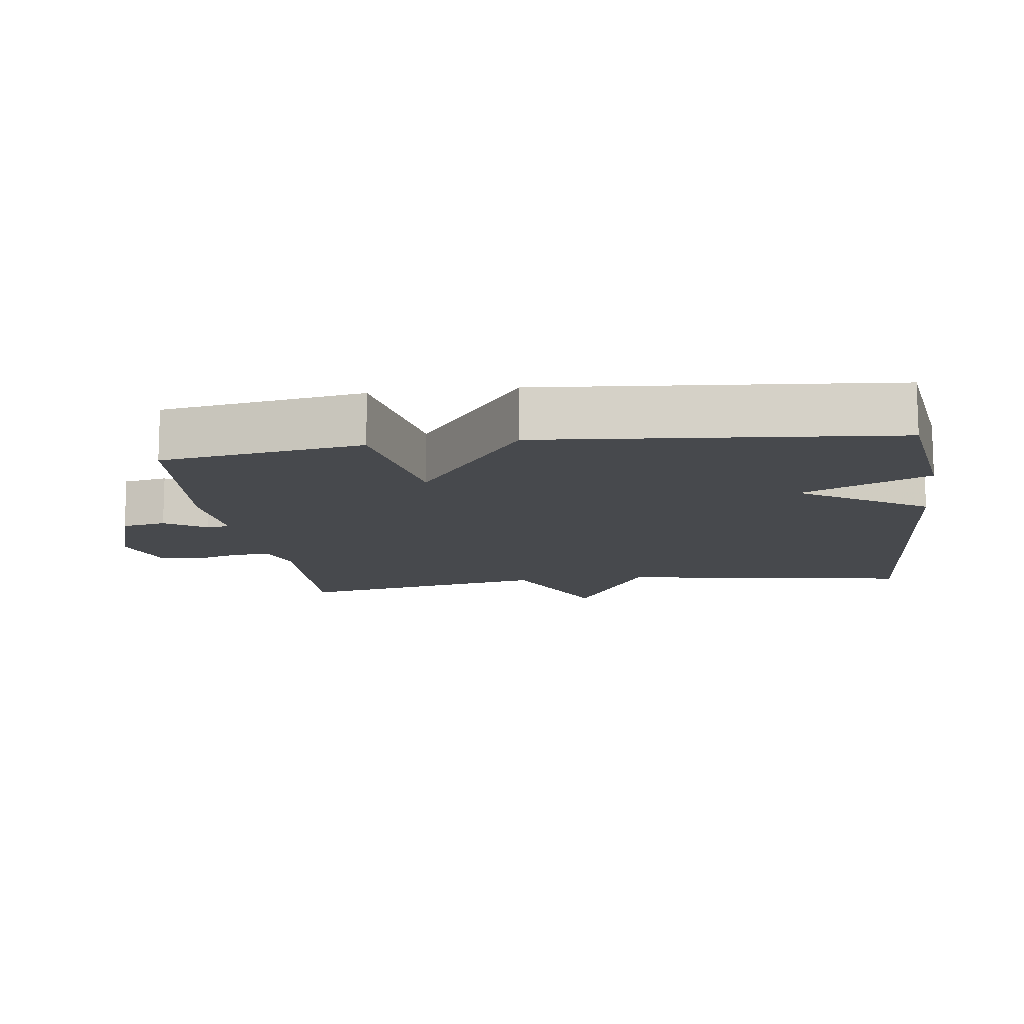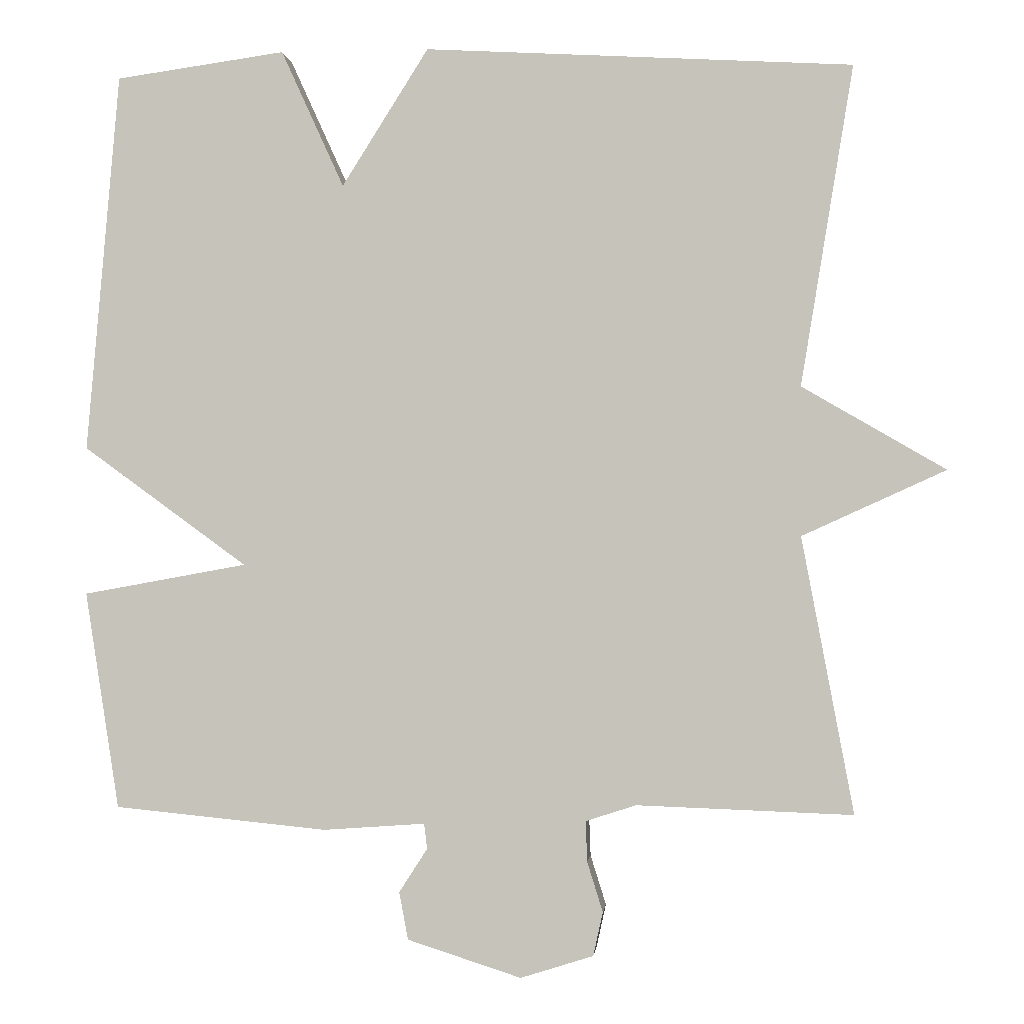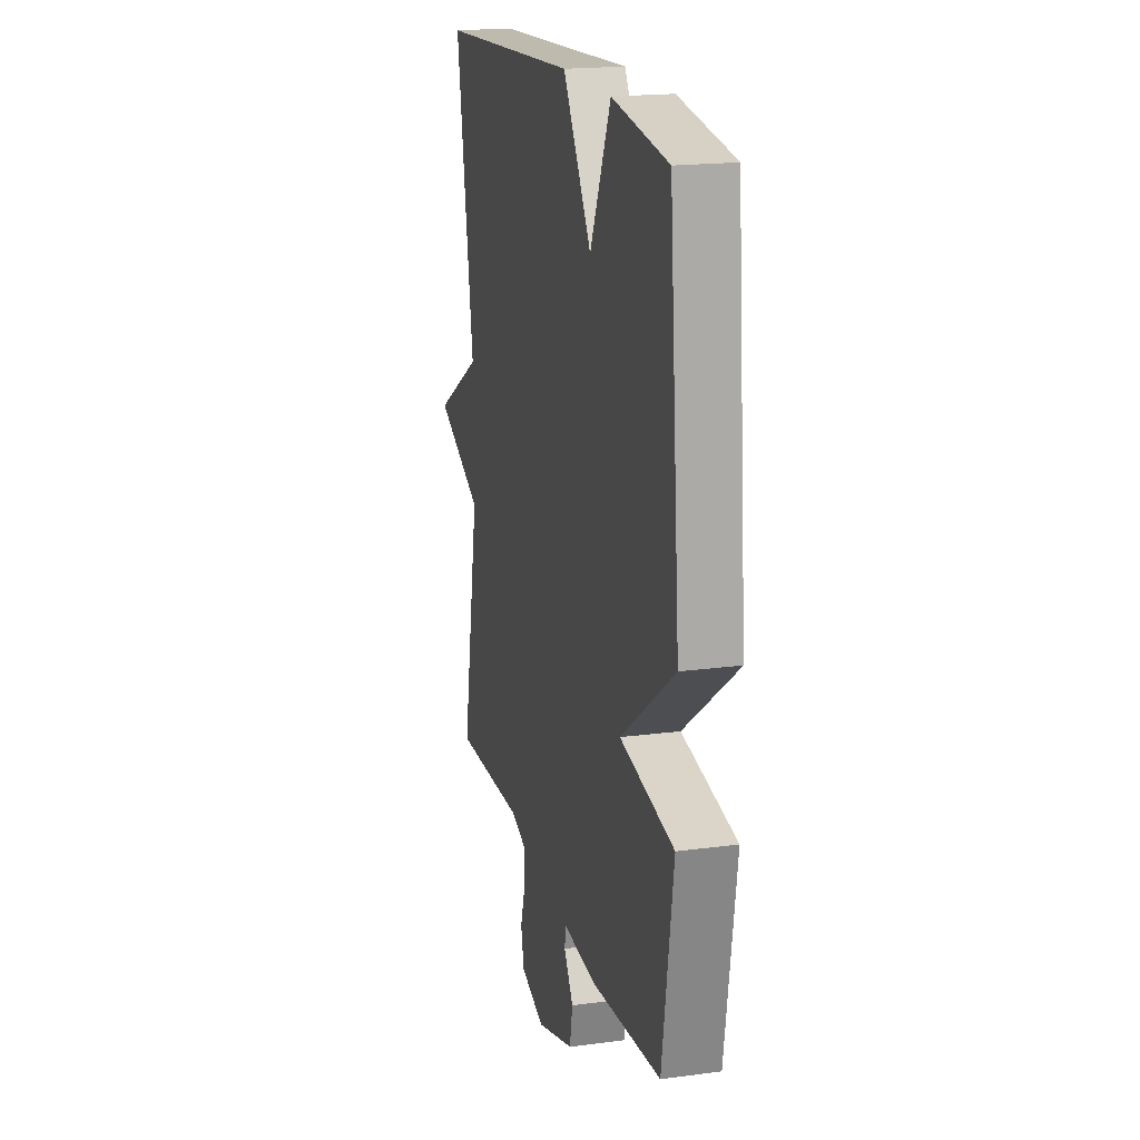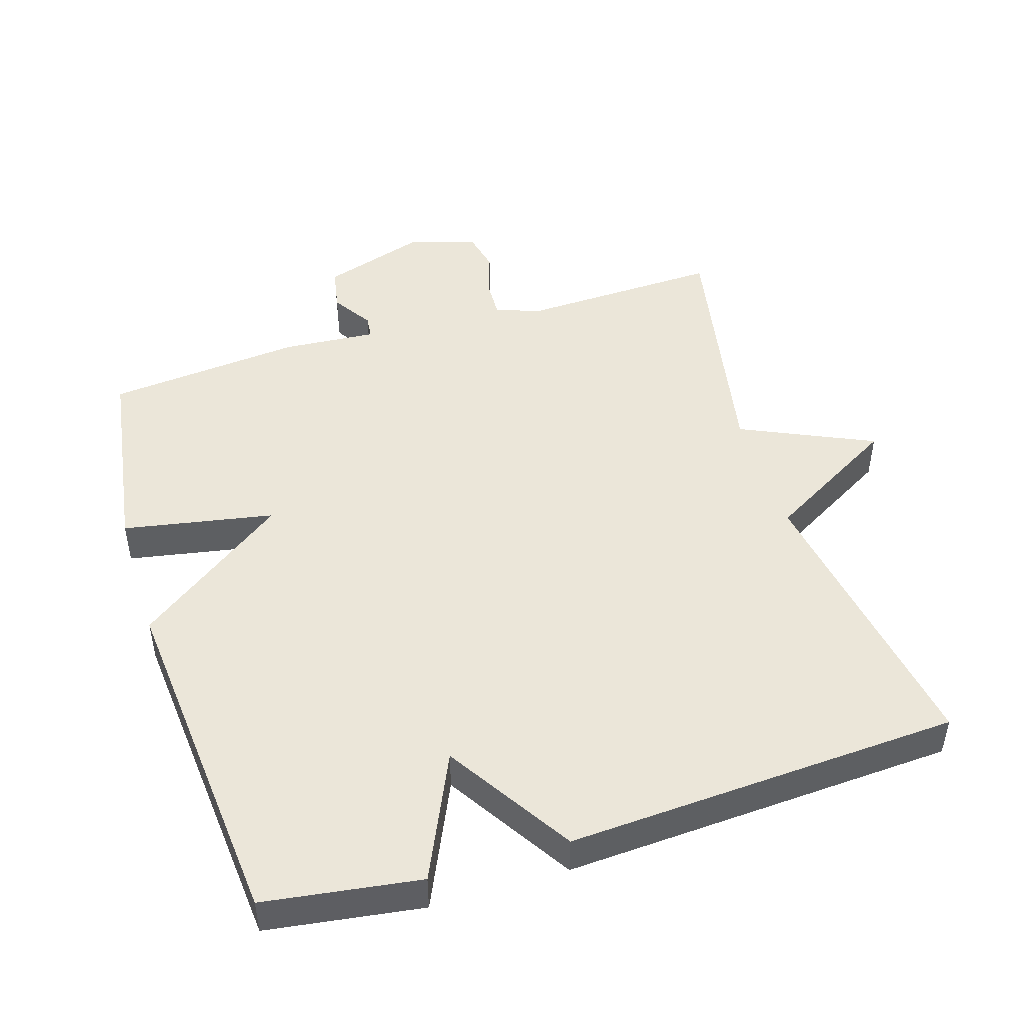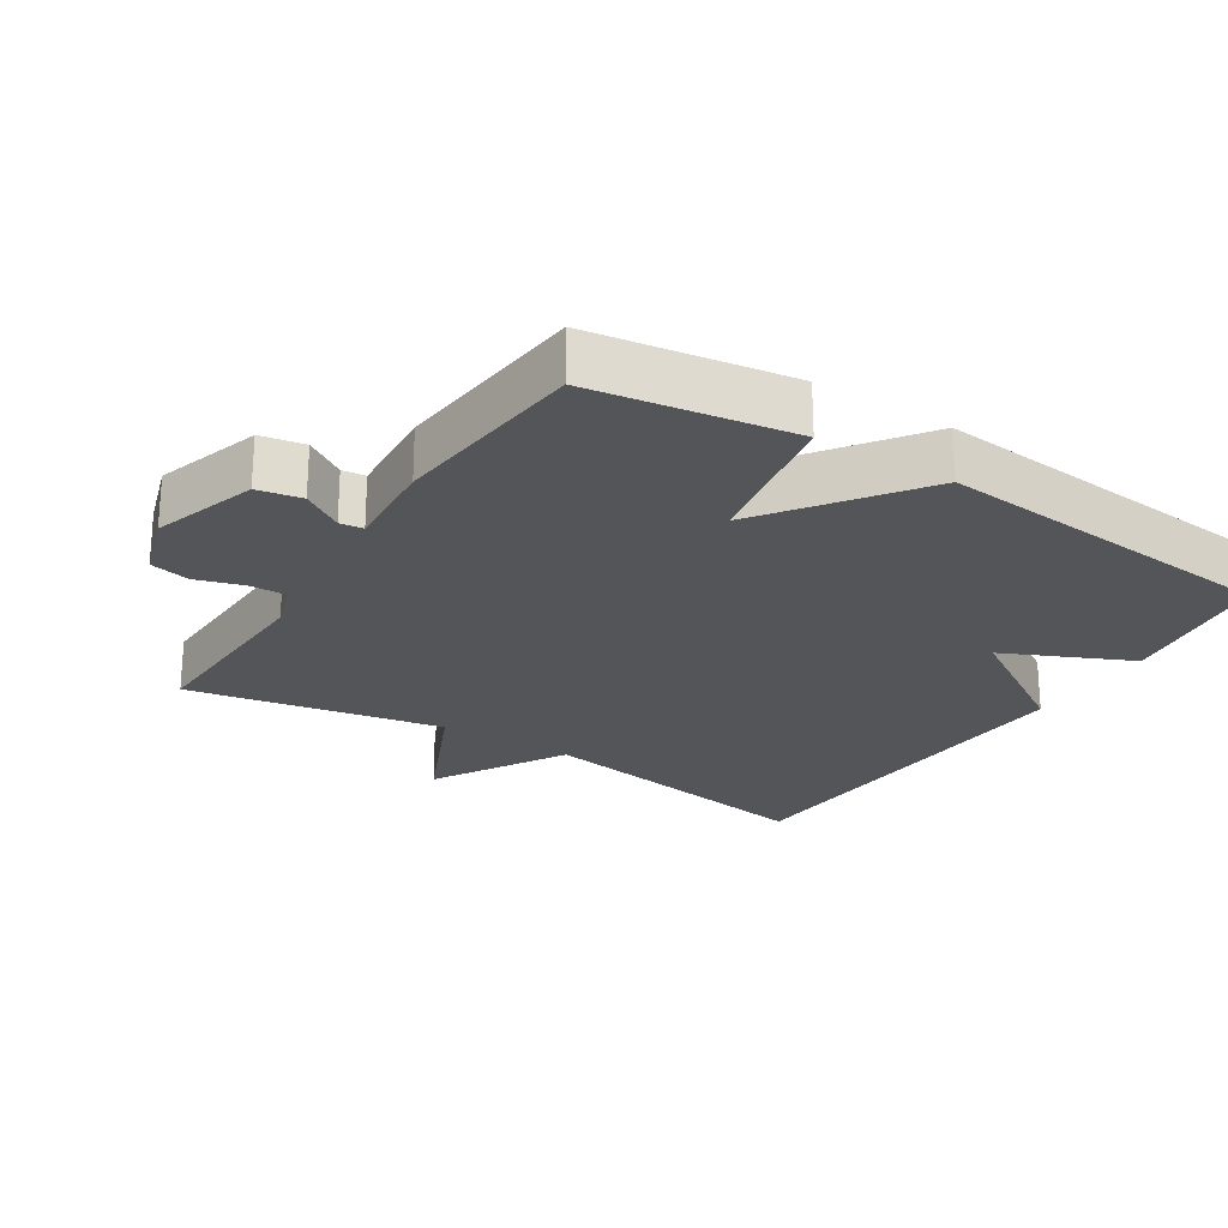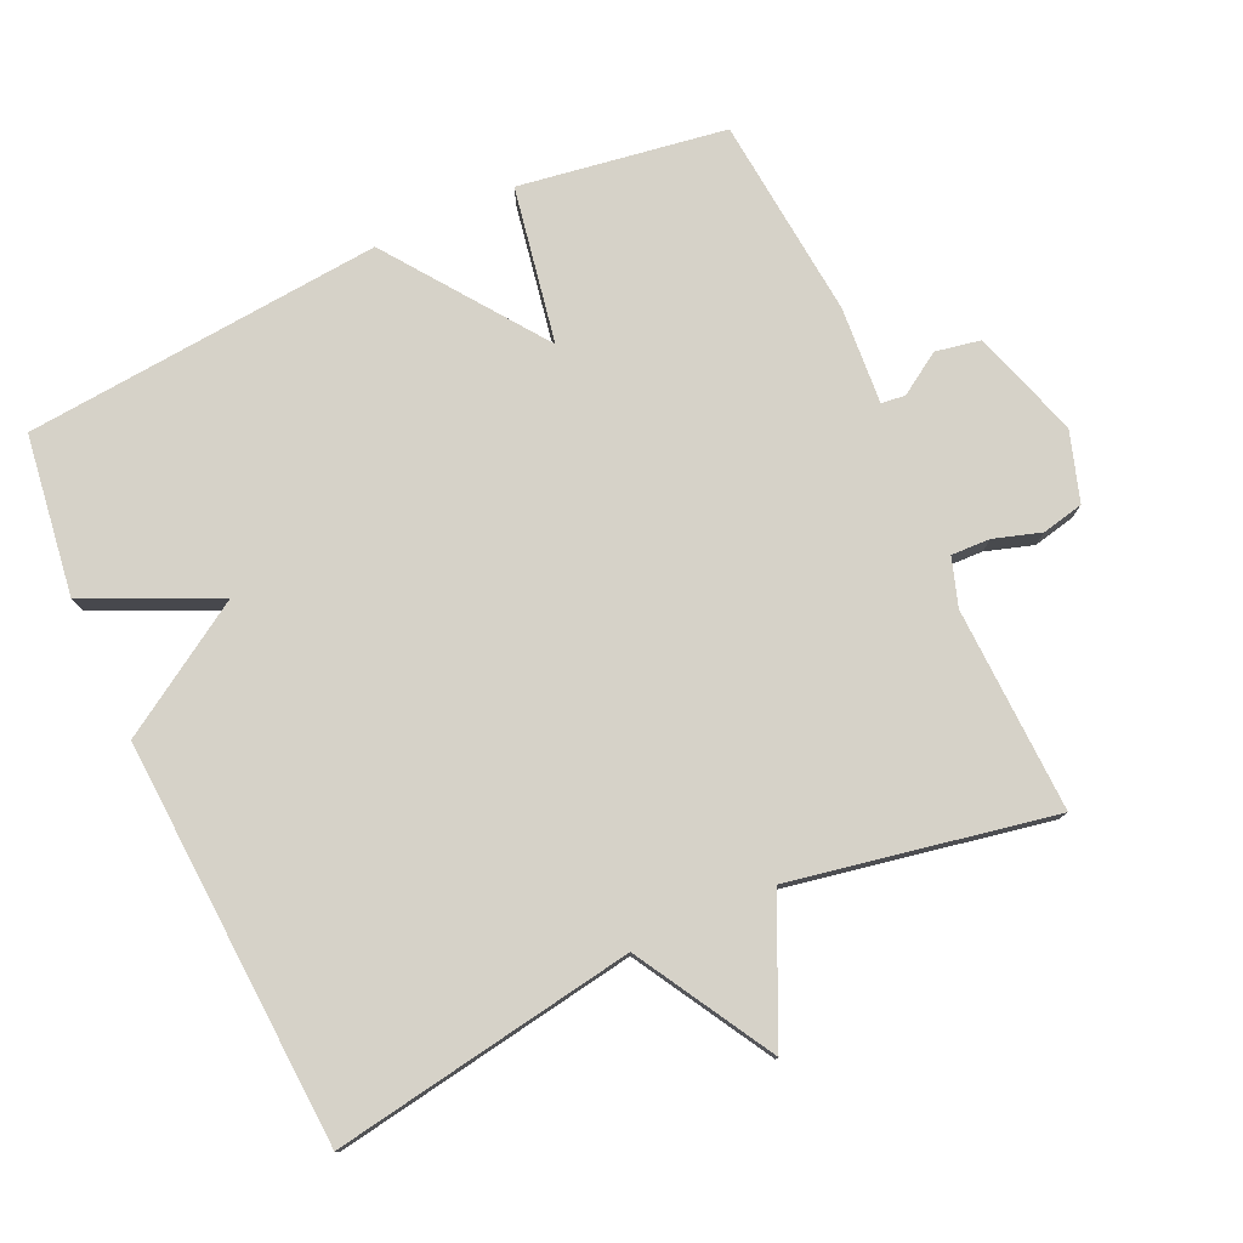
<metadata>
{"format":"obj","ext":"obj","renderer":"f3d","projection":"perspective","resolution":1024,"background":"white","views":[{"elev":-12.4,"azim":-82.3,"up":"+Y"},{"elev":-0.6,"azim":5.6,"up":"+Z"},{"elev":18.9,"azim":-104.2,"up":"+Z"},{"elev":47.6,"azim":-17.2,"up":"+Y"},{"elev":-24.1,"azim":-122.5,"up":"+Y"},{"elev":78.3,"azim":65.4,"up":"+Y"}]}
</metadata>
<code>
v 0.5 0.07 0.5
v 0.43 0.07 0.071
v 0.623 0.07 -0.041
v 0.43 0.07 -0.129
v 0.5 0.07 -0.5
v 0.21 0.07 -0.49
v 0.142 0.07 -0.512
v 0.144 0.07 -0.567
v 0.165 0.07 -0.634
v 0.152 0.07 -0.693
v 0.054 0.07 -0.724
v -0.099 0.07 -0.675
v -0.111 0.07 -0.611
v -0.073 0.07 -0.552
v -0.077 0.07 -0.518
v -0.214 0.07 -0.528
v -0.5 0.07 -0.5
v -0.545 0.07 -0.208
v -0.325 0.07 -0.168
v -0.545 0.07 -0.008
v -0.5 0.07 0.5
v -0.273 0.07 0.532
v -0.189 0.07 0.348
v -0.073 0.07 0.532
v 0.5 0 0.5
v 0.43 0 0.071
v 0.623 0 -0.041
v 0.43 0 -0.129
v 0.5 0 -0.5
v 0.21 0 -0.49
v 0.142 0 -0.512
v 0.144 0 -0.567
v 0.165 0 -0.634
v 0.152 0 -0.693
v 0.054 0 -0.724
v -0.099 0 -0.675
v -0.111 0 -0.611
v -0.073 0 -0.552
v -0.077 0 -0.518
v -0.214 0 -0.528
v -0.5 0 -0.5
v -0.545 0 -0.208
v -0.325 0 -0.168
v -0.545 0 -0.008
v -0.5 0 0.5
v -0.273 0 0.532
v -0.189 0 0.348
v -0.073 0 0.532
f 23 24 1 2
f 21 22 23
f 20 21 23
f 19 20 23
f 2 3 4
f 23 2 4
f 19 23 4
f 18 19 4
f 17 18 4
f 16 17 4
f 15 16 4
f 14 15 4
f 12 13 14
f 11 12 14
f 10 11 14
f 9 10 14
f 8 9 14
f 7 8 14
f 6 7 14 4
f 4 5 6
f 26 25 48 47
f 47 46 45
f 47 45 44
f 47 44 43
f 28 27 26
f 28 26 47
f 28 47 43
f 28 43 42
f 28 42 41
f 28 41 40
f 28 40 39
f 28 39 38
f 38 37 36
f 38 36 35
f 38 35 34
f 38 34 33
f 38 33 32
f 38 32 31
f 28 38 31 30
f 30 29 28
f 1 25 26 2
f 2 26 27 3
f 3 27 28 4
f 4 28 29 5
f 5 29 30 6
f 6 30 31 7
f 7 31 32 8
f 8 32 33 9
f 9 33 34 10
f 10 34 35 11
f 11 35 36 12
f 12 36 37 13
f 13 37 38 14
f 14 38 39 15
f 15 39 40 16
f 16 40 41 17
f 17 41 42 18
f 18 42 43 19
f 19 43 44 20
f 20 44 45 21
f 21 45 46 22
f 22 46 47 23
f 23 47 48 24
f 24 48 25 1

</code>
